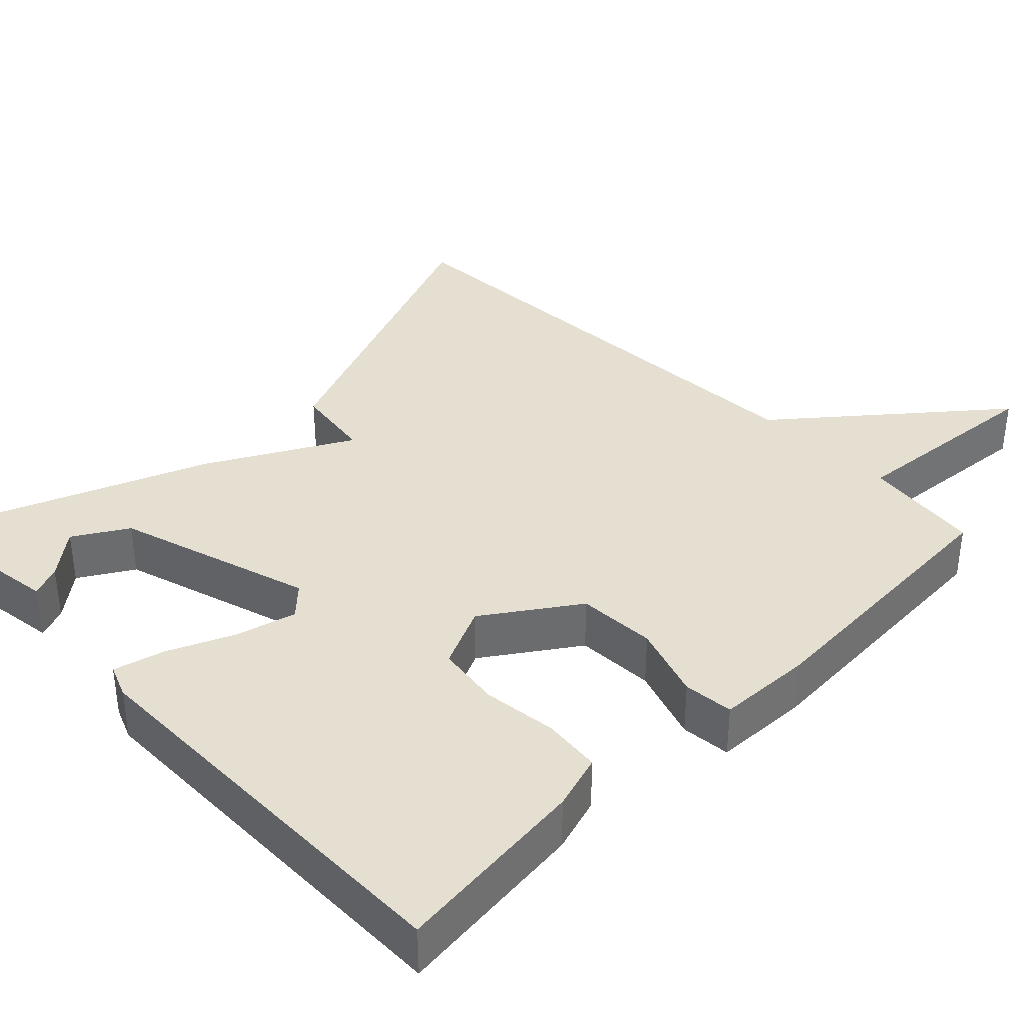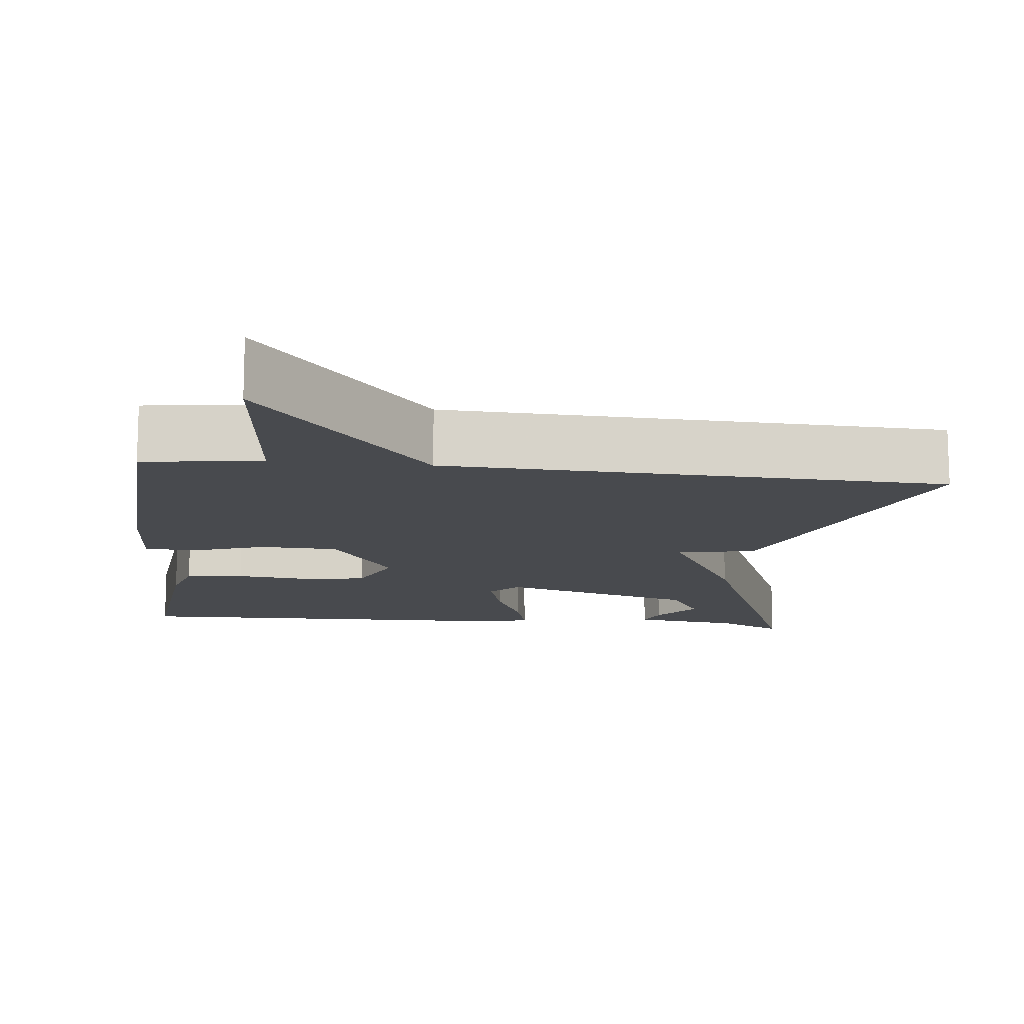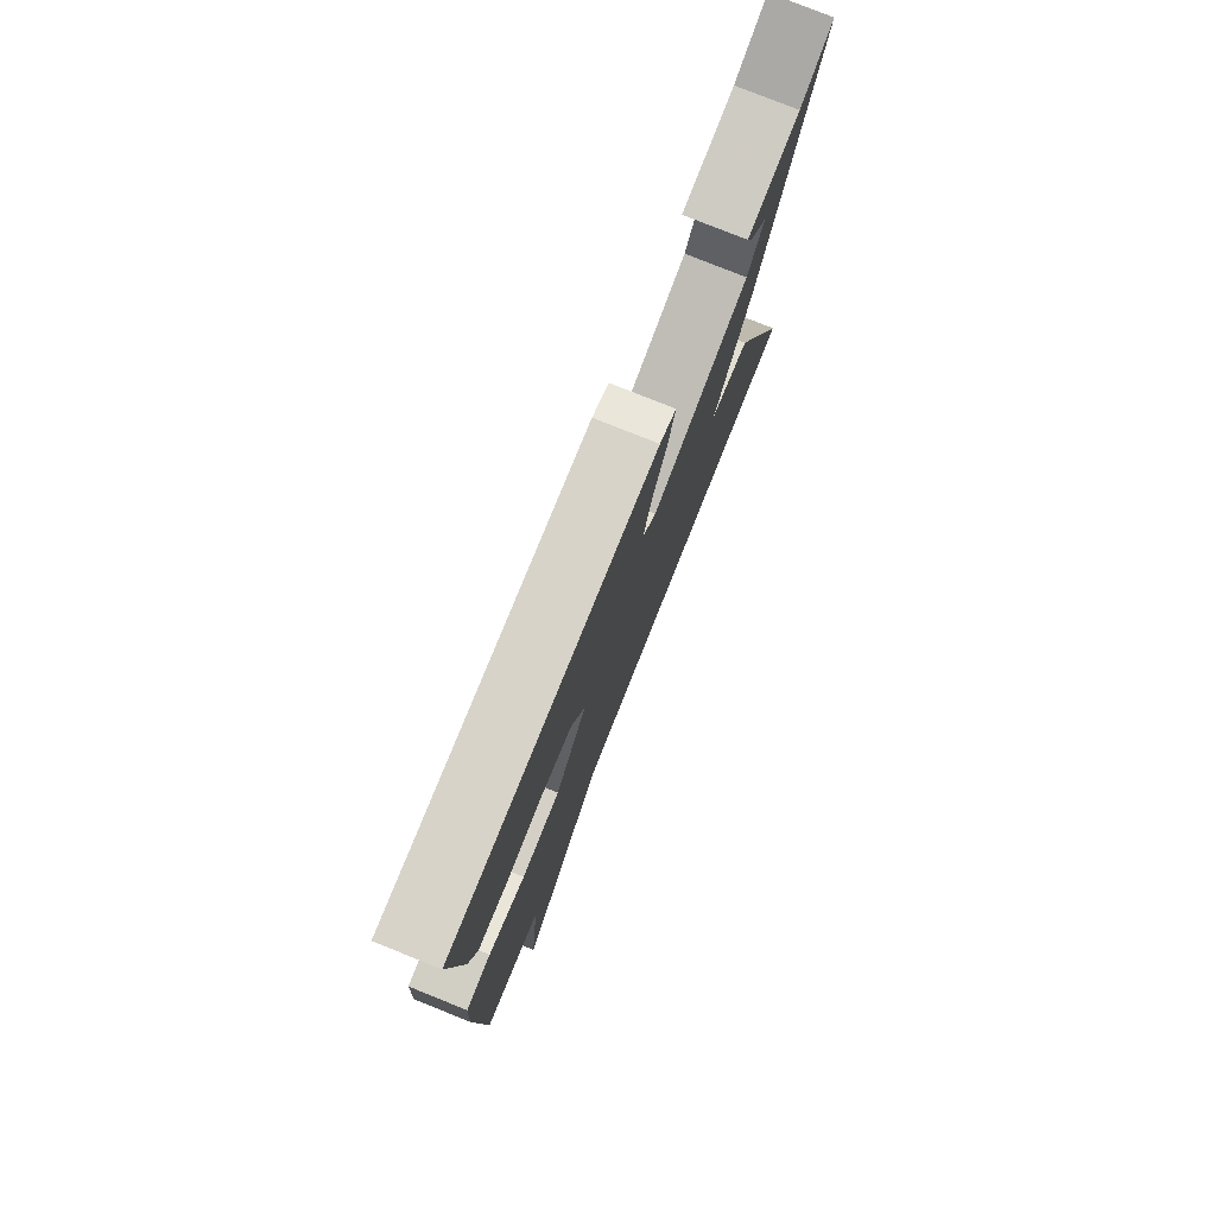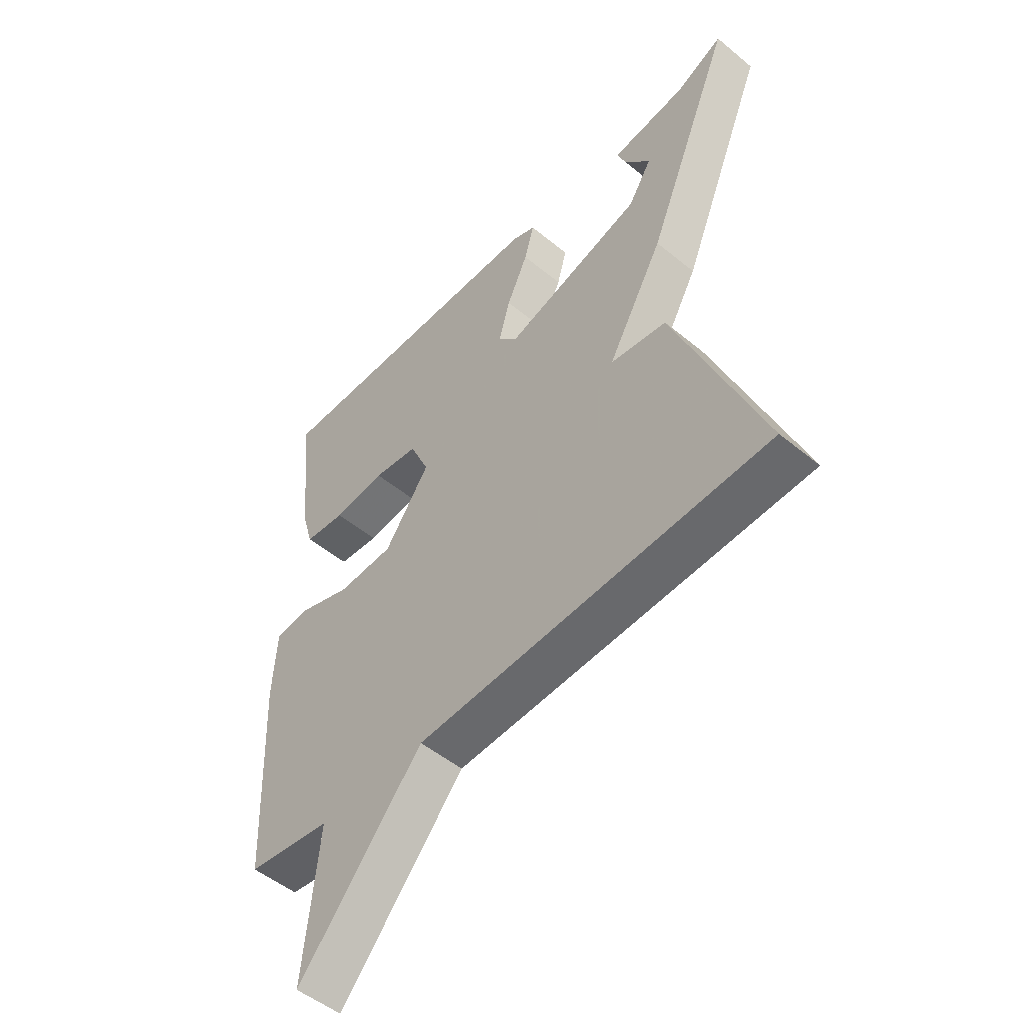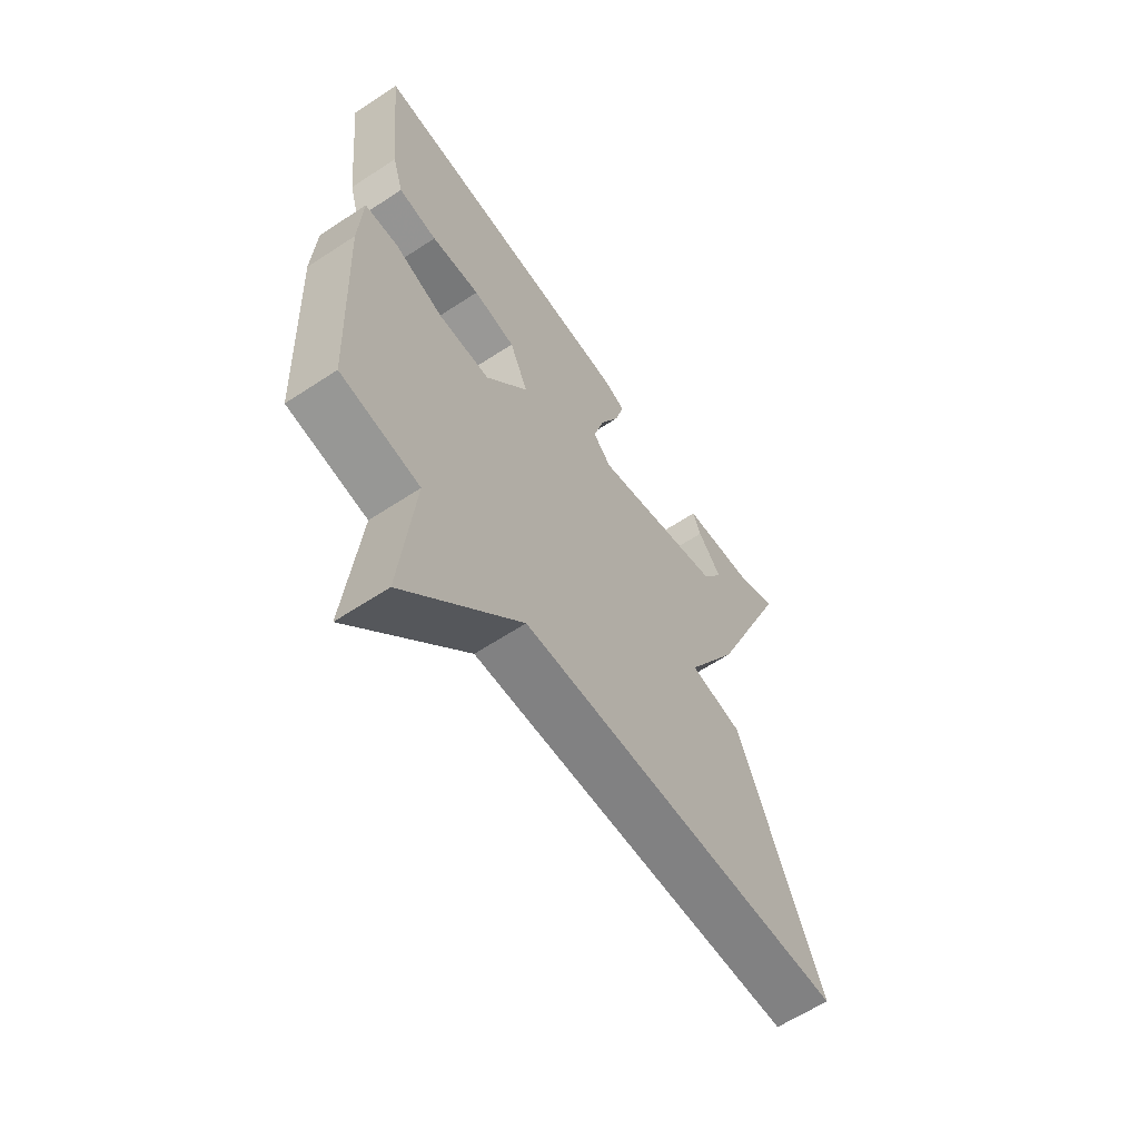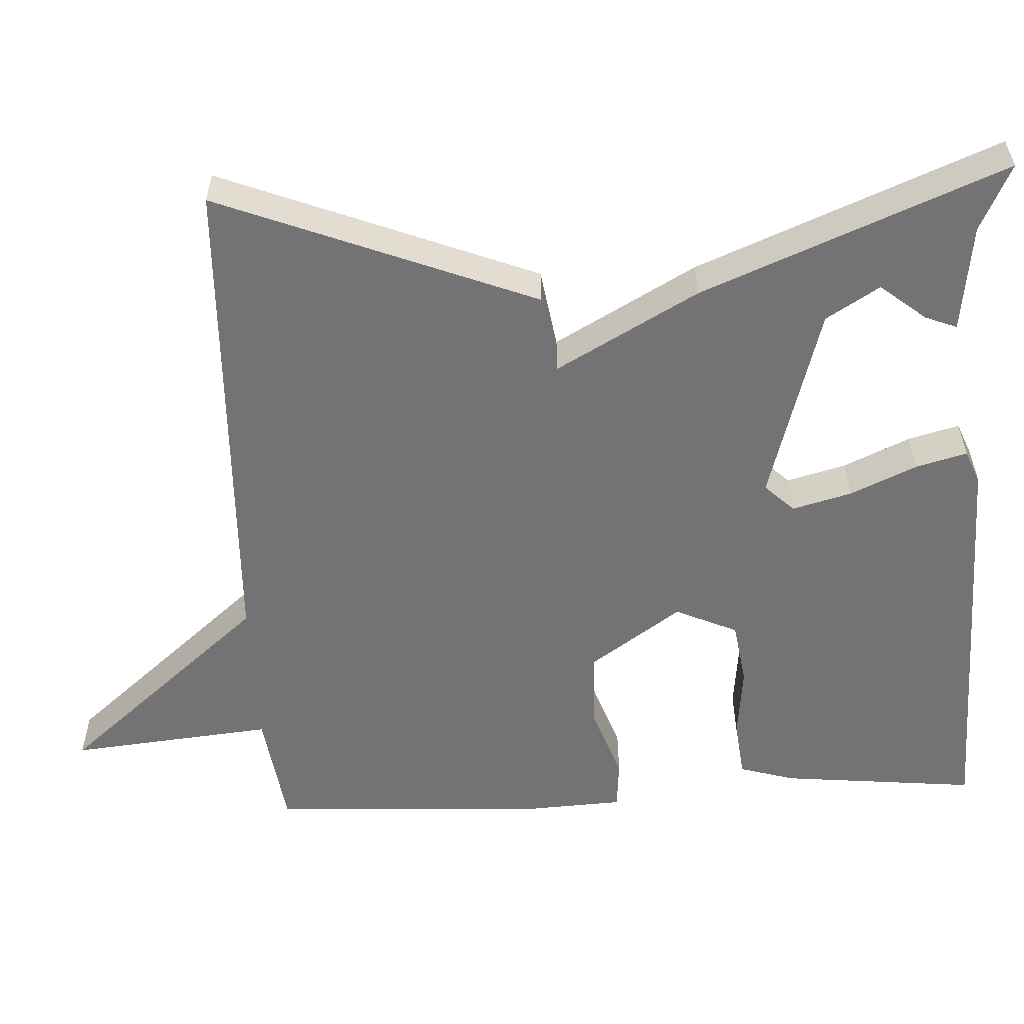
<metadata>
{"format":"obj","ext":"obj","renderer":"f3d","projection":"perspective","resolution":1024,"background":"white","views":[{"elev":36.8,"azim":44.7,"up":"+Y"},{"elev":-13.3,"azim":173.6,"up":"+Y"},{"elev":78.3,"azim":111.9,"up":"+Z"},{"elev":-51.3,"azim":-131.7,"up":"+Z"},{"elev":-62.0,"azim":123.8,"up":"+Z"},{"elev":-56.0,"azim":-87.3,"up":"+Y"}]}
</metadata>
<code>
v 0.5 0.07 -0.5
v 0.346 0.07 -0.522
v 0.373 0.07 -0.787
v 0.146 0.07 -0.522
v -0.5 0.07 -0.5
v -0.34 0.07 -0.09
v -0.237 0.07 -0.073
v -0.34 0.07 0.11
v -0.5 0.07 0.5
v -0.414 0.07 0.459
v -0.275 0.07 0.442
v -0.291 0.07 0.401
v -0.338 0.07 0.342
v -0.295 0.07 0.273
v -0.039 0.07 0.2
v -0.003 0.07 0.238
v -0.024 0.07 0.315
v -0.063 0.07 0.401
v -0.081 0.07 0.467
v -0.038 0.07 0.485
v 0.5 0.07 0.5
v 0.475 0.07 0.245
v 0.454 0.07 0.173
v 0.378 0.07 0.164
v 0.282 0.07 0.174
v 0.199 0.07 0.161
v 0.163 0.07 0.08
v 0.246 0.07 -0.038
v 0.348 0.07 -0.041
v 0.444 0.07 -0.007
v 0.509 0.07 -0.012
v 0.516 0.07 -0.135
v 0.5 0 -0.5
v 0.346 0 -0.522
v 0.373 0 -0.787
v 0.146 0 -0.522
v -0.5 0 -0.5
v -0.34 0 -0.09
v -0.237 0 -0.073
v -0.34 0 0.11
v -0.5 0 0.5
v -0.414 0 0.459
v -0.275 0 0.442
v -0.291 0 0.401
v -0.338 0 0.342
v -0.295 0 0.273
v -0.039 0 0.2
v -0.003 0 0.238
v -0.024 0 0.315
v -0.063 0 0.401
v -0.081 0 0.467
v -0.038 0 0.485
v 0.5 0 0.5
v 0.475 0 0.245
v 0.454 0 0.173
v 0.378 0 0.164
v 0.282 0 0.174
v 0.199 0 0.161
v 0.163 0 0.08
v 0.246 0 -0.038
v 0.348 0 -0.041
v 0.444 0 -0.007
v 0.509 0 -0.012
v 0.516 0 -0.135
f 32 1 2
f 31 32 2
f 30 31 2
f 29 30 2
f 28 29 2
f 2 3 4
f 28 2 4
f 27 28 4
f 23 24 25
f 22 23 25
f 21 22 25
f 20 21 25
f 19 20 25
f 18 19 25
f 17 18 25
f 16 17 25 26
f 15 16 26 27
f 10 11 12 13
f 10 13 14
f 9 10 14
f 8 9 14
f 7 8 14
f 4 5 6 7
f 14 15 27
f 7 14 27
f 4 7 27
f 34 33 64
f 34 64 63
f 34 63 62
f 34 62 61
f 34 61 60
f 36 35 34
f 36 34 60
f 36 60 59
f 57 56 55
f 57 55 54
f 57 54 53
f 57 53 52
f 57 52 51
f 57 51 50
f 57 50 49
f 58 57 49 48
f 59 58 48 47
f 45 44 43 42
f 46 45 42
f 46 42 41
f 46 41 40
f 46 40 39
f 39 38 37 36
f 59 47 46
f 59 46 39
f 59 39 36
f 1 33 34 2
f 2 34 35 3
f 3 35 36 4
f 4 36 37 5
f 5 37 38 6
f 6 38 39 7
f 7 39 40 8
f 8 40 41 9
f 9 41 42 10
f 10 42 43 11
f 11 43 44 12
f 12 44 45 13
f 13 45 46 14
f 14 46 47 15
f 15 47 48 16
f 16 48 49 17
f 17 49 50 18
f 18 50 51 19
f 19 51 52 20
f 20 52 53 21
f 21 53 54 22
f 22 54 55 23
f 23 55 56 24
f 24 56 57 25
f 25 57 58 26
f 26 58 59 27
f 27 59 60 28
f 28 60 61 29
f 29 61 62 30
f 30 62 63 31
f 31 63 64 32
f 32 64 33 1

</code>
